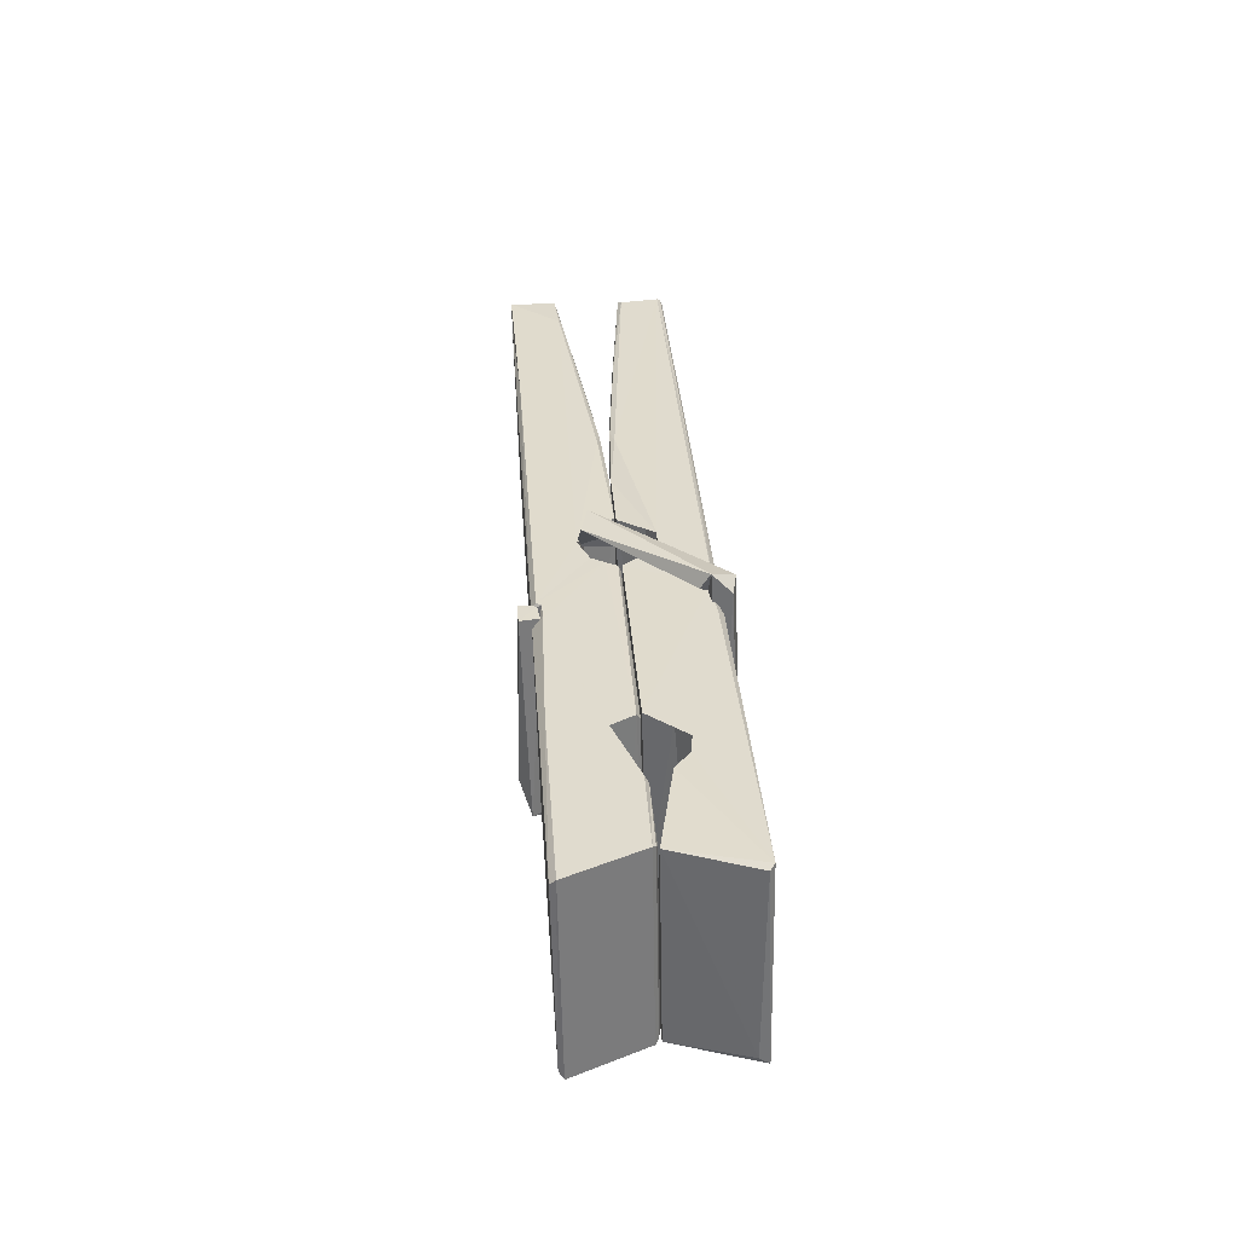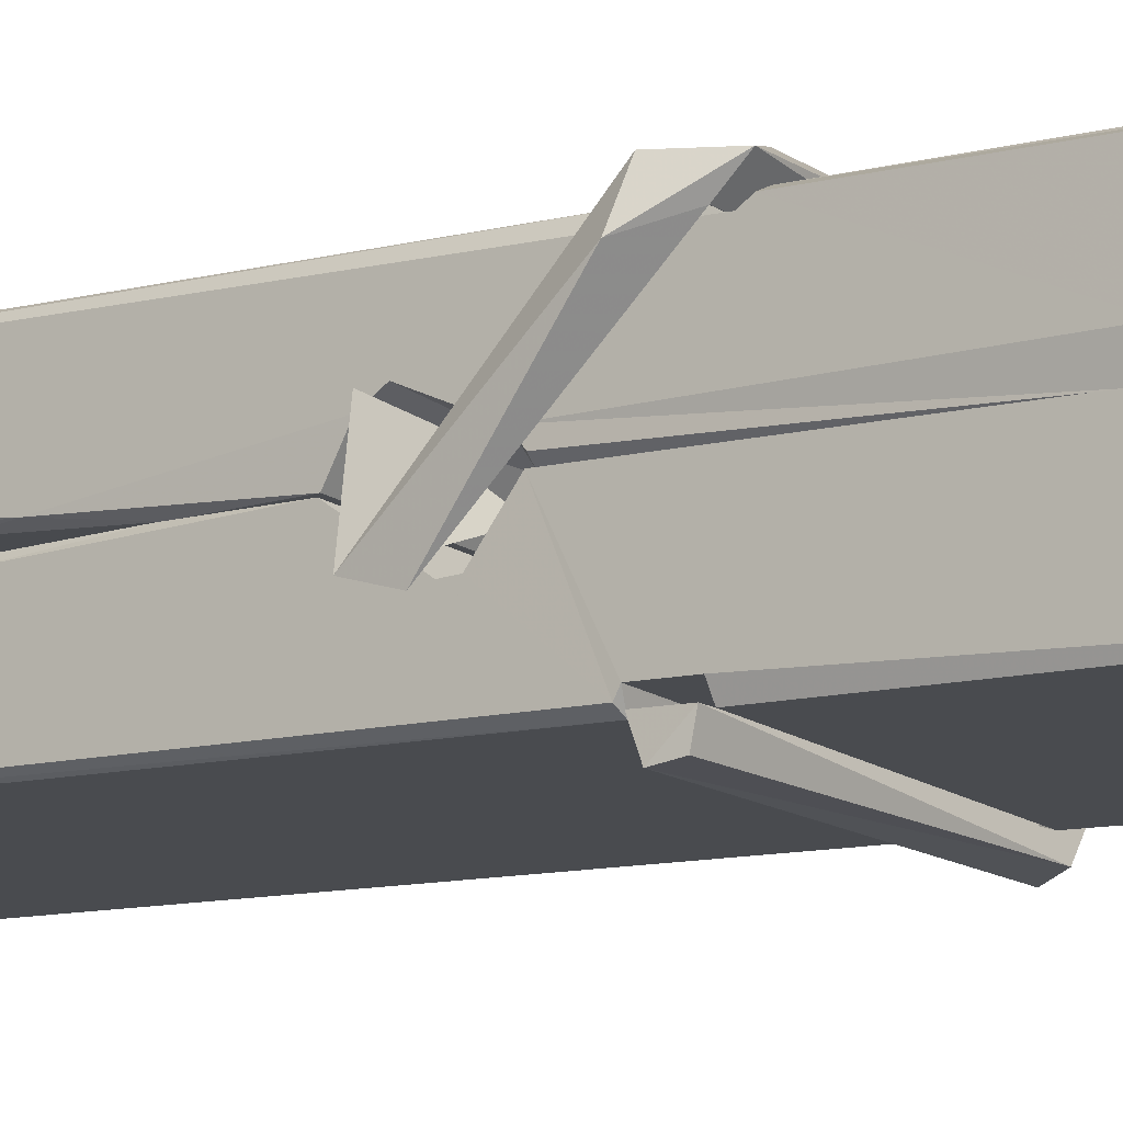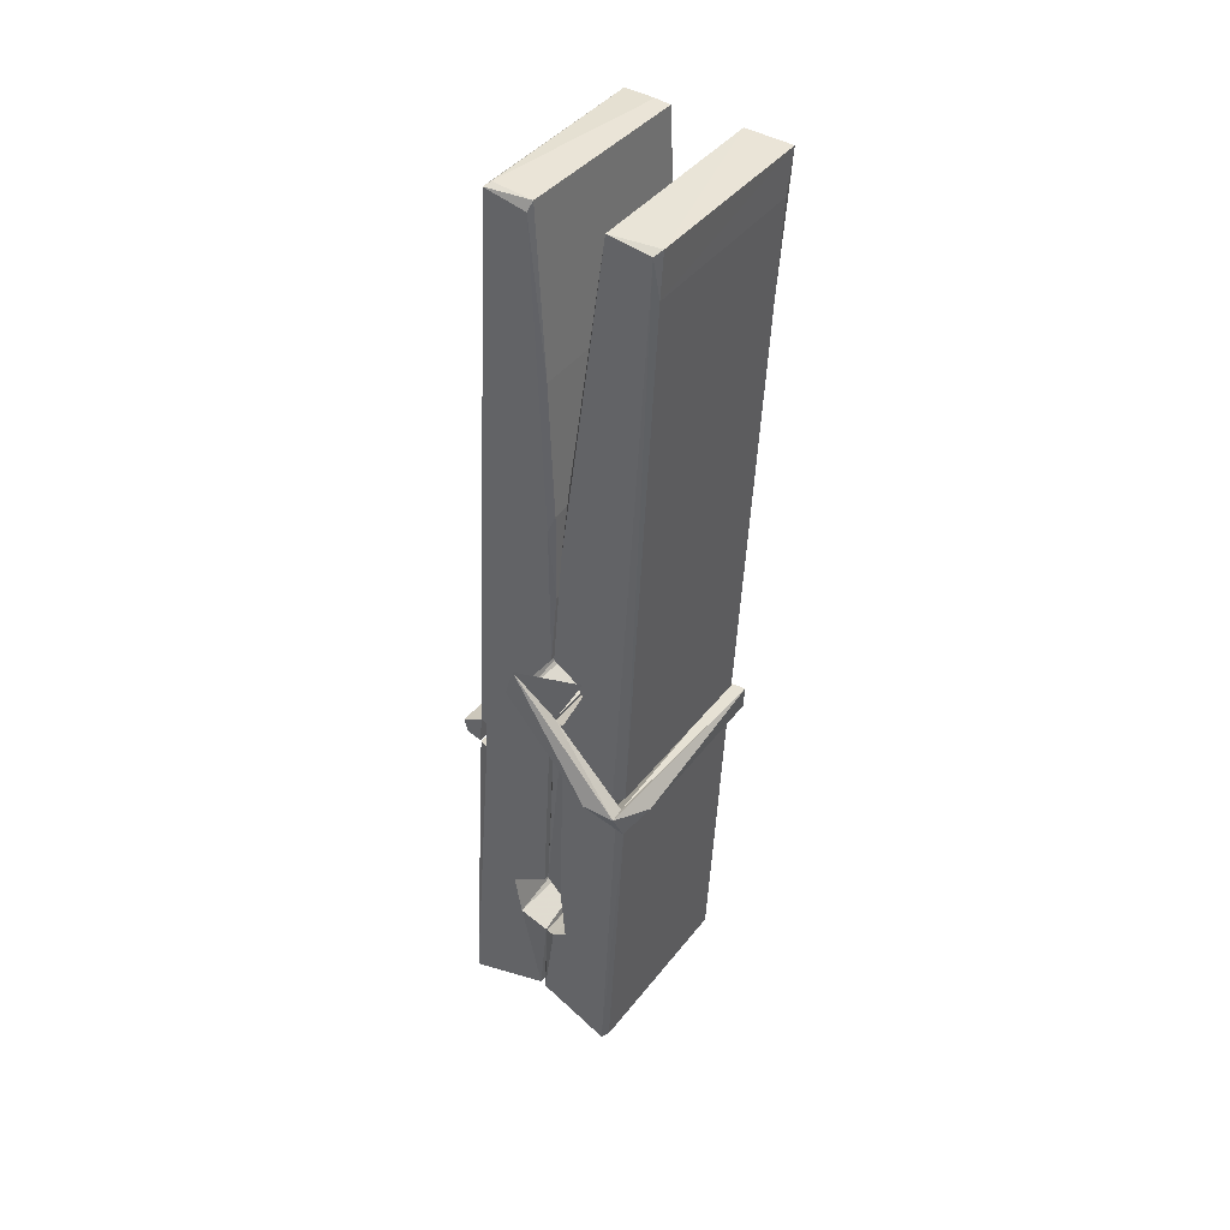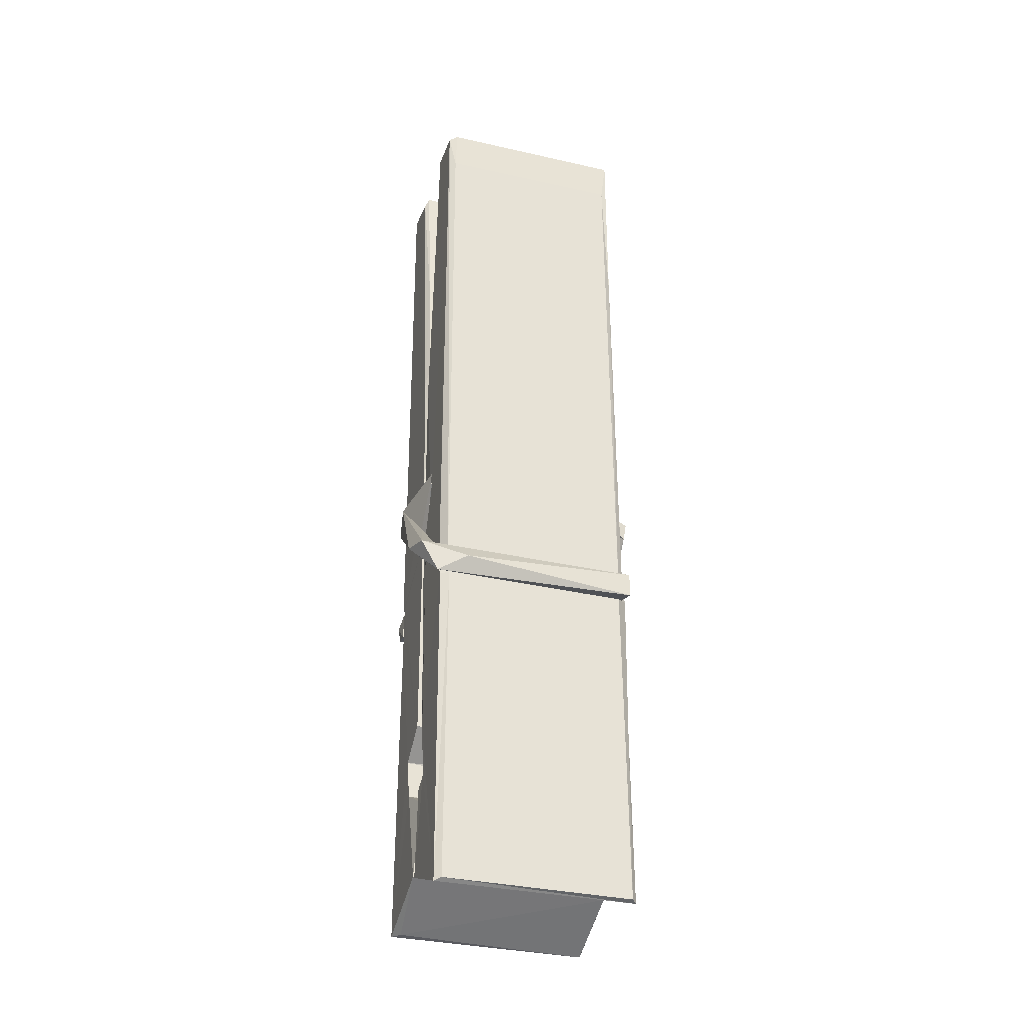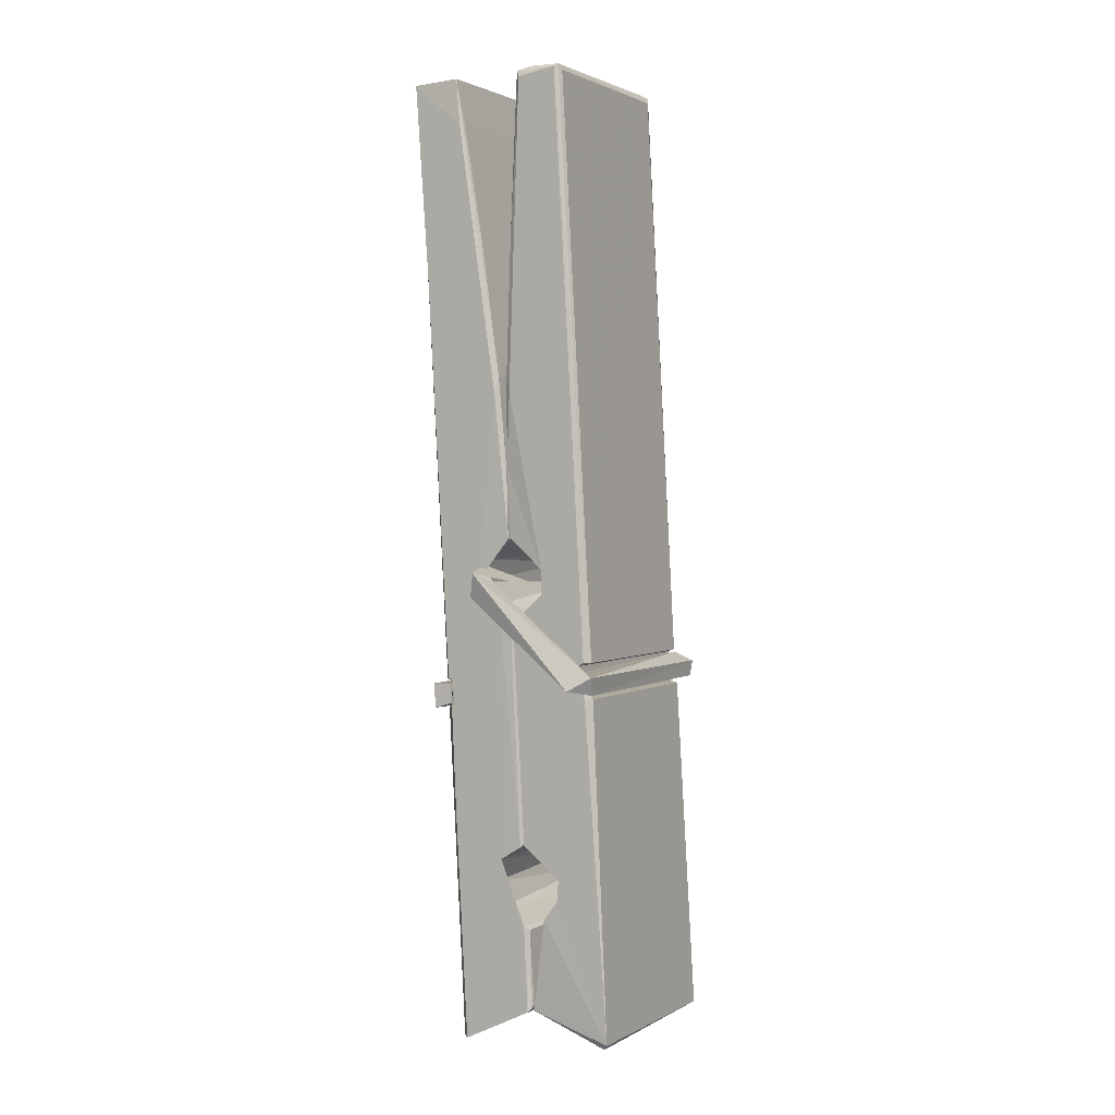
<metadata>
{"format":"obj","ext":"obj","renderer":"f3d","projection":"perspective","resolution":1024,"background":"white","views":[{"elev":-54.8,"azim":91.6,"up":"+Y"},{"elev":-16.0,"azim":-51.6,"up":"+Z"},{"elev":39.0,"azim":-55.6,"up":"+Y"},{"elev":-38.0,"azim":-16.9,"up":"+Y"},{"elev":3.7,"azim":119.4,"up":"+Y"}]}
</metadata>
<code>
v 1.814 9.825 -9.18
v 1.978 9.859 -9.239
v 1.816 9.857 -9.24
v 1.82 9.861 -9.241
v 1.803 10.4 -9.196
v 1.804 10.48 -9.183
v 1.802 10.58 -9.166
v 1.807 10.37 -9.201
v 1.96 10.58 -9.165
v 1.801 10.58 -9.123
v 1.801 10.34 -9.202
v 1.794 10.62 -9.159
v 1.974 9.994 -9.23
v 1.807 10.1 -9.16
v 1.805 10.18 -9.207
v 1.811 9.928 -9.226
v 1.811 9.935 -9.214
v 1.81 9.983 -9.217
v 1.976 9.941 -9.211
v 1.97 9.962 -9.204
v 1.816 9.944 -9.207
v 1.969 10.21 -9.187
v 1.965 10.23 -9.192
v 1.804 10.23 -9.194
v 1.804 10.24 -9.214
v 1.967 10.24 -9.215
v 1.812 10.12 -9.155
v 1.954 10.58 -9.167
v 1.957 10.62 -9.16
v 1.961 10.38 -9.202
v 1.97 10.19 -9.197
v 1.969 10.18 -9.218
v 1.97 10.18 -9.208
v 1.969 9.997 -9.233
v 1.976 9.861 -9.241
v 1.973 9.865 -9.242
v 1.976 10.11 -9.165
v 1.814 10.1 -9.156
v 1.955 10.58 -9.124
v 1.957 10.49 -9.184
v 1.805 10.2 -9.187
v 1.813 9.991 -9.232
v 1.821 9.963 -9.203
v 1.976 9.929 -9.234
v 1.809 10.3 -9.21
v 1.963 10.3 -9.211
v 1.804 10.22 -9.188
v 1.794 10.61 -9.124
v 1.801 10.61 -9.12
v 1.959 10.62 -9.122
v 1.963 10.46 -9.136
v 1.972 10.13 -9.16
v 1.972 9.926 -9.238
v 1.979 9.83 -9.182
v 1.975 9.831 -9.177
v 1.82 9.827 -9.176
v 1.813 9.855 -9.237
v 1.965 10.36 -9.201
v 1.975 9.982 -9.212
v 1.81 10.17 -9.219
v 1.965 10.18 -9.22
v 1.972 10.13 -9.164
v 1.805 10.17 -9.215
v 1.972 10.1 -9.162
v 1.967 10.1 -9.158
v 1.816 9.922 -9.236
v 1.807 10.12 -9.163
v 1.807 10.1 -9.164
v 1.967 10.13 -9.156
v 1.797 10.62 -9.216
v 1.975 9.861 -9.243
v 1.804 10.37 -9.209
v 1.801 10.48 -9.211
v 1.958 10.62 -9.22
v 1.958 10.62 -9.252
v 1.965 10.36 -9.215
v 1.963 10.38 -9.211
v 1.96 10.49 -9.213
v 1.8 10.36 -9.213
v 1.81 9.991 -9.232
v 1.974 9.996 -9.234
v 1.976 9.937 -9.253
v 1.81 9.973 -9.264
v 1.809 10.11 -9.291
v 1.974 9.986 -9.254
v 1.808 10.21 -9.247
v 1.965 10.23 -9.238
v 1.81 10.23 -9.234
v 1.969 10.22 -9.246
v 1.803 10.24 -9.215
v 1.804 10.19 -9.244
v 1.969 10.19 -9.24
v 1.969 10.2 -9.247
v 1.965 10.24 -9.216
v 1.805 10.17 -9.22
v 1.799 10.62 -9.256
v 1.959 10.38 -9.21
v 1.975 9.953 -9.265
v 1.965 10.12 -9.292
v 1.962 10.33 -9.276
v 1.952 10.62 -9.257
v 1.952 10.63 -9.227
v 1.956 10.62 -9.217
v 1.956 10.49 -9.212
v 1.804 10.22 -9.244
v 1.975 9.97 -9.266
v 1.811 9.938 -9.258
v 1.813 9.857 -9.242
v 1.805 10.3 -9.211
v 1.964 10.3 -9.212
v 1.964 10.15 -9.29
v 1.793 10.62 -9.253
v 1.799 10.62 -9.25
v 1.956 10.62 -9.255
v 1.97 10.15 -9.286
v 1.971 10.12 -9.288
v 1.978 9.843 -9.312
v 1.819 9.836 -9.303
v 1.806 10.12 -9.283
v 1.794 10.61 -9.219
v 1.975 9.838 -9.308
v 1.811 10.14 -9.289
v 1.805 10.14 -9.286
v 1.97 10.18 -9.221
v 1.805 10.14 -9.281
v 1.816 9.923 -9.237
v 1.813 9.836 -9.311
v 1.97 10.14 -9.282
v 1.965 10.12 -9.284
v 1.807 10.14 -9.288
v 1.971 10.14 -9.282
v 1.979 10.12 -9.299
v 1.807 10.12 -9.29
v 1.994 10.13 -9.284
v 1.807 10.12 -9.302
v 1.806 10.13 -9.304
v 1.974 10.1 -9.148
v 1.973 10.11 -9.164
v 1.973 10.21 -9.204
v 1.788 10.12 -9.149
v 1.967 10.2 -9.254
v 1.957 10.22 -9.186
v 1.811 10.17 -9.232
v 1.803 10.23 -9.187
v 1.791 10.22 -9.242
v 1.791 10.2 -9.25
v 1.782 10.13 -9.173
v 1.802 10.18 -9.212
v 1.826 10.11 -9.141
v 1.802 10.1 -9.15
v 1.8 10.11 -9.164
v 1.973 10.12 -9.161
v 1.803 10.12 -9.152
v 1.974 10.12 -9.147
v 1.992 10.22 -9.196
v 1.987 10.2 -9.191
v 1.982 10.13 -9.275
v 1.985 10.14 -9.301
f 49 29 12
f 8 5 6
f 5 7 6
f 7 40 6
f 40 8 6
f 58 30 29
f 58 29 9
f 12 5 11
f 18 15 42
f 15 63 42
f 20 59 19
f 38 14 1
f 18 43 17
f 18 59 43
f 17 43 21
f 22 23 26
f 41 31 15
f 15 32 60
f 7 5 12
f 50 9 29
f 48 10 49
f 28 12 29
f 28 29 40
f 29 30 40
f 23 24 26
f 22 47 23
f 47 24 23
f 41 22 31
f 18 13 59
f 43 59 20
f 19 17 21
f 21 20 19
f 44 16 19
f 16 17 19
f 54 57 2
f 69 52 51
f 39 51 50
f 28 7 12
f 30 8 40
f 40 7 28
f 25 45 26
f 25 26 24
f 47 22 41
f 31 33 15
f 33 32 15
f 34 13 42
f 42 13 18
f 43 20 21
f 36 35 3
f 36 3 4
f 57 3 2
f 3 35 2
f 10 39 50
f 10 50 49
f 25 11 45
f 11 5 8
f 11 8 45
f 45 8 30
f 26 45 46
f 45 30 46
f 58 22 26
f 26 46 58
f 46 30 58
f 51 39 69
f 39 10 69
f 25 24 11
f 47 67 48
f 67 27 48
f 48 27 10
f 51 9 50
f 22 9 51
f 52 22 51
f 64 37 55
f 55 56 54
f 54 56 1
f 4 3 66
f 36 4 66
f 36 66 53
f 35 36 53
f 35 53 2
f 56 55 38
f 66 3 57
f 1 18 17
f 14 18 1
f 15 18 14
f 47 11 24
f 11 47 48
f 12 11 48
f 49 12 48
f 29 49 50
f 9 22 58
f 31 22 52
f 31 52 33
f 64 19 59
f 19 64 44
f 2 44 64
f 2 64 54
f 57 54 1
f 32 61 60
f 33 13 32
f 62 33 52
f 47 41 15
f 15 60 63
f 60 61 42
f 34 42 61
f 32 13 34
f 32 34 61
f 33 59 13
f 64 59 33
f 38 55 65
f 55 37 65
f 14 68 15
f 60 42 63
f 66 16 44
f 66 44 53
f 2 53 44
f 55 54 64
f 38 1 56
f 17 57 1
f 57 17 16
f 66 57 16
f 15 68 67
f 62 37 64
f 68 37 62
f 68 62 67
f 64 33 62
f 52 69 62
f 67 62 69
f 67 69 27
f 47 15 67
f 69 10 27
f 37 38 65
f 38 37 68
f 68 14 38
f 82 117 71
f 75 76 74
f 76 77 78
f 76 78 74
f 78 103 74
f 73 72 79
f 73 79 120
f 83 85 106
f 83 80 85
f 83 106 98
f 83 98 107
f 106 116 98
f 105 86 91
f 87 94 89
f 112 123 122
f 123 90 105
f 90 88 105
f 70 73 120
f 103 78 104
f 78 77 97
f 78 97 104
f 88 94 87
f 89 86 105
f 105 87 89
f 93 86 89
f 117 116 99
f 115 100 111
f 96 111 101
f 111 100 101
f 100 114 101
f 72 73 104
f 73 70 103
f 73 103 104
f 104 97 72
f 90 109 94
f 94 88 90
f 105 88 87
f 92 91 93
f 91 86 93
f 95 91 92
f 92 124 95
f 95 81 80
f 80 81 85
f 98 82 107
f 107 82 126
f 108 71 118
f 127 121 117
f 114 112 96
f 114 96 101
f 102 103 70
f 72 97 110
f 72 110 109
f 110 94 109
f 97 77 110
f 89 94 110
f 89 110 76
f 110 77 76
f 122 111 96
f 96 112 122
f 79 72 109
f 109 90 79
f 127 84 119
f 113 112 114
f 114 102 113
f 75 102 114
f 75 114 100
f 75 100 115
f 121 127 118
f 126 71 108
f 84 127 117
f 99 84 117
f 127 83 107
f 127 119 83
f 95 123 91
f 91 123 105
f 90 123 112
f 90 112 79
f 112 120 79
f 112 70 120
f 70 112 113
f 70 113 102
f 102 75 103
f 103 75 74
f 76 75 89
f 75 115 89
f 115 93 89
f 81 128 116
f 106 85 81
f 106 81 116
f 98 116 117
f 98 117 82
f 121 71 117
f 71 121 118
f 127 108 118
f 92 93 124
f 93 115 124
f 123 95 125
f 81 95 124
f 128 81 124
f 124 115 128
f 128 115 111
f 111 122 125
f 111 125 128
f 122 123 125
f 80 83 119
f 71 126 82
f 127 107 108
f 107 126 108
f 119 129 128
f 128 125 119
f 80 125 95
f 125 80 119
f 99 116 128
f 99 128 129
f 99 129 119
f 119 84 99
f 131 158 130
f 132 136 158
f 132 134 133
f 130 136 133
f 132 133 135
f 136 132 135
f 130 158 136
f 149 137 154
f 154 152 153
f 155 134 158
f 158 131 139
f 151 148 153
f 147 146 151
f 155 142 156
f 156 142 139
f 155 139 142
f 142 155 141
f 141 155 142
f 145 144 143
f 145 143 144
f 148 145 144
f 144 145 148
f 146 145 148
f 147 145 146
f 146 148 151
f 147 140 145
f 156 139 131
f 134 155 156
f 155 158 139
f 145 140 148
f 147 150 140
f 150 147 151
f 150 149 140
f 140 153 148
f 153 140 154
f 154 140 149
f 151 138 150
f 153 152 151
f 138 152 137
f 137 152 154
f 150 137 149
f 137 150 138
f 138 151 152
f 157 134 156
f 157 156 131
f 157 131 134
f 132 158 134
f 134 131 133
f 131 130 133
f 133 136 135
f 49 29 12
f 8 5 6
f 5 7 6
f 7 40 6
f 40 8 6
f 58 30 29
f 58 29 9
f 12 5 11
f 18 15 42
f 15 63 42
f 20 59 19
f 38 14 1
f 18 43 17
f 18 59 43
f 17 43 21
f 22 23 26
f 41 31 15
f 15 32 60
f 7 5 12
f 50 9 29
f 48 10 49
f 28 12 29
f 28 29 40
f 29 30 40
f 23 24 26
f 22 47 23
f 47 24 23
f 41 22 31
f 18 13 59
f 43 59 20
f 19 17 21
f 21 20 19
f 44 16 19
f 16 17 19
f 54 57 2
f 69 52 51
f 39 51 50
f 28 7 12
f 30 8 40
f 40 7 28
f 25 45 26
f 25 26 24
f 47 22 41
f 31 33 15
f 33 32 15
f 34 13 42
f 42 13 18
f 43 20 21
f 36 35 3
f 36 3 4
f 57 3 2
f 3 35 2
f 10 39 50
f 10 50 49
f 25 11 45
f 11 5 8
f 11 8 45
f 45 8 30
f 26 45 46
f 45 30 46
f 58 22 26
f 26 46 58
f 46 30 58
f 51 39 69
f 39 10 69
f 25 24 11
f 47 67 48
f 67 27 48
f 48 27 10
f 51 9 50
f 22 9 51
f 52 22 51
f 64 37 55
f 55 56 54
f 54 56 1
f 4 3 66
f 36 4 66
f 36 66 53
f 35 36 53
f 35 53 2
f 56 55 38
f 66 3 57
f 1 18 17
f 14 18 1
f 15 18 14
f 47 11 24
f 11 47 48
f 12 11 48
f 49 12 48
f 29 49 50
f 9 22 58
f 31 22 52
f 31 52 33
f 64 19 59
f 19 64 44
f 2 44 64
f 2 64 54
f 57 54 1
f 32 61 60
f 33 13 32
f 62 33 52
f 47 41 15
f 15 60 63
f 60 61 42
f 34 42 61
f 32 13 34
f 32 34 61
f 33 59 13
f 64 59 33
f 38 55 65
f 55 37 65
f 14 68 15
f 60 42 63
f 66 16 44
f 66 44 53
f 2 53 44
f 55 54 64
f 38 1 56
f 17 57 1
f 57 17 16
f 66 57 16
f 15 68 67
f 62 37 64
f 68 37 62
f 68 62 67
f 64 33 62
f 52 69 62
f 67 62 69
f 67 69 27
f 47 15 67
f 69 10 27
f 37 38 65
f 38 37 68
f 68 14 38
f 82 117 71
f 75 76 74
f 76 77 78
f 76 78 74
f 78 103 74
f 73 72 79
f 73 79 120
f 83 85 106
f 83 80 85
f 83 106 98
f 83 98 107
f 106 116 98
f 105 86 91
f 87 94 89
f 112 123 122
f 123 90 105
f 90 88 105
f 70 73 120
f 103 78 104
f 78 77 97
f 78 97 104
f 88 94 87
f 89 86 105
f 105 87 89
f 93 86 89
f 117 116 99
f 115 100 111
f 96 111 101
f 111 100 101
f 100 114 101
f 72 73 104
f 73 70 103
f 73 103 104
f 104 97 72
f 90 109 94
f 94 88 90
f 105 88 87
f 92 91 93
f 91 86 93
f 95 91 92
f 92 124 95
f 95 81 80
f 80 81 85
f 98 82 107
f 107 82 126
f 108 71 118
f 127 121 117
f 114 112 96
f 114 96 101
f 102 103 70
f 72 97 110
f 72 110 109
f 110 94 109
f 97 77 110
f 89 94 110
f 89 110 76
f 110 77 76
f 122 111 96
f 96 112 122
f 79 72 109
f 109 90 79
f 127 84 119
f 113 112 114
f 114 102 113
f 75 102 114
f 75 114 100
f 75 100 115
f 121 127 118
f 126 71 108
f 84 127 117
f 99 84 117
f 127 83 107
f 127 119 83
f 95 123 91
f 91 123 105
f 90 123 112
f 90 112 79
f 112 120 79
f 112 70 120
f 70 112 113
f 70 113 102
f 102 75 103
f 103 75 74
f 76 75 89
f 75 115 89
f 115 93 89
f 81 128 116
f 106 85 81
f 106 81 116
f 98 116 117
f 98 117 82
f 121 71 117
f 71 121 118
f 127 108 118
f 92 93 124
f 93 115 124
f 123 95 125
f 81 95 124
f 128 81 124
f 124 115 128
f 128 115 111
f 111 122 125
f 111 125 128
f 122 123 125
f 80 83 119
f 71 126 82
f 127 107 108
f 107 126 108
f 119 129 128
f 128 125 119
f 80 125 95
f 125 80 119
f 99 116 128
f 99 128 129
f 99 129 119
f 119 84 99
f 131 158 130
f 132 136 158
f 132 134 133
f 130 136 133
f 132 133 135
f 136 132 135
f 130 158 136
f 149 137 154
f 154 152 153
f 155 134 158
f 158 131 139
f 151 148 153
f 147 146 151
f 155 142 156
f 156 142 139
f 155 139 142
f 142 155 141
f 141 155 142
f 145 144 143
f 145 143 144
f 148 145 144
f 144 145 148
f 146 145 148
f 147 145 146
f 146 148 151
f 147 140 145
f 156 139 131
f 134 155 156
f 155 158 139
f 145 140 148
f 147 150 140
f 150 147 151
f 150 149 140
f 140 153 148
f 153 140 154
f 154 140 149
f 151 138 150
f 153 152 151
f 138 152 137
f 137 152 154
f 150 137 149
f 137 150 138
f 138 151 152
f 157 134 156
f 157 156 131
f 157 131 134
f 132 158 134
f 134 131 133
f 131 130 133
f 133 136 135

</code>
